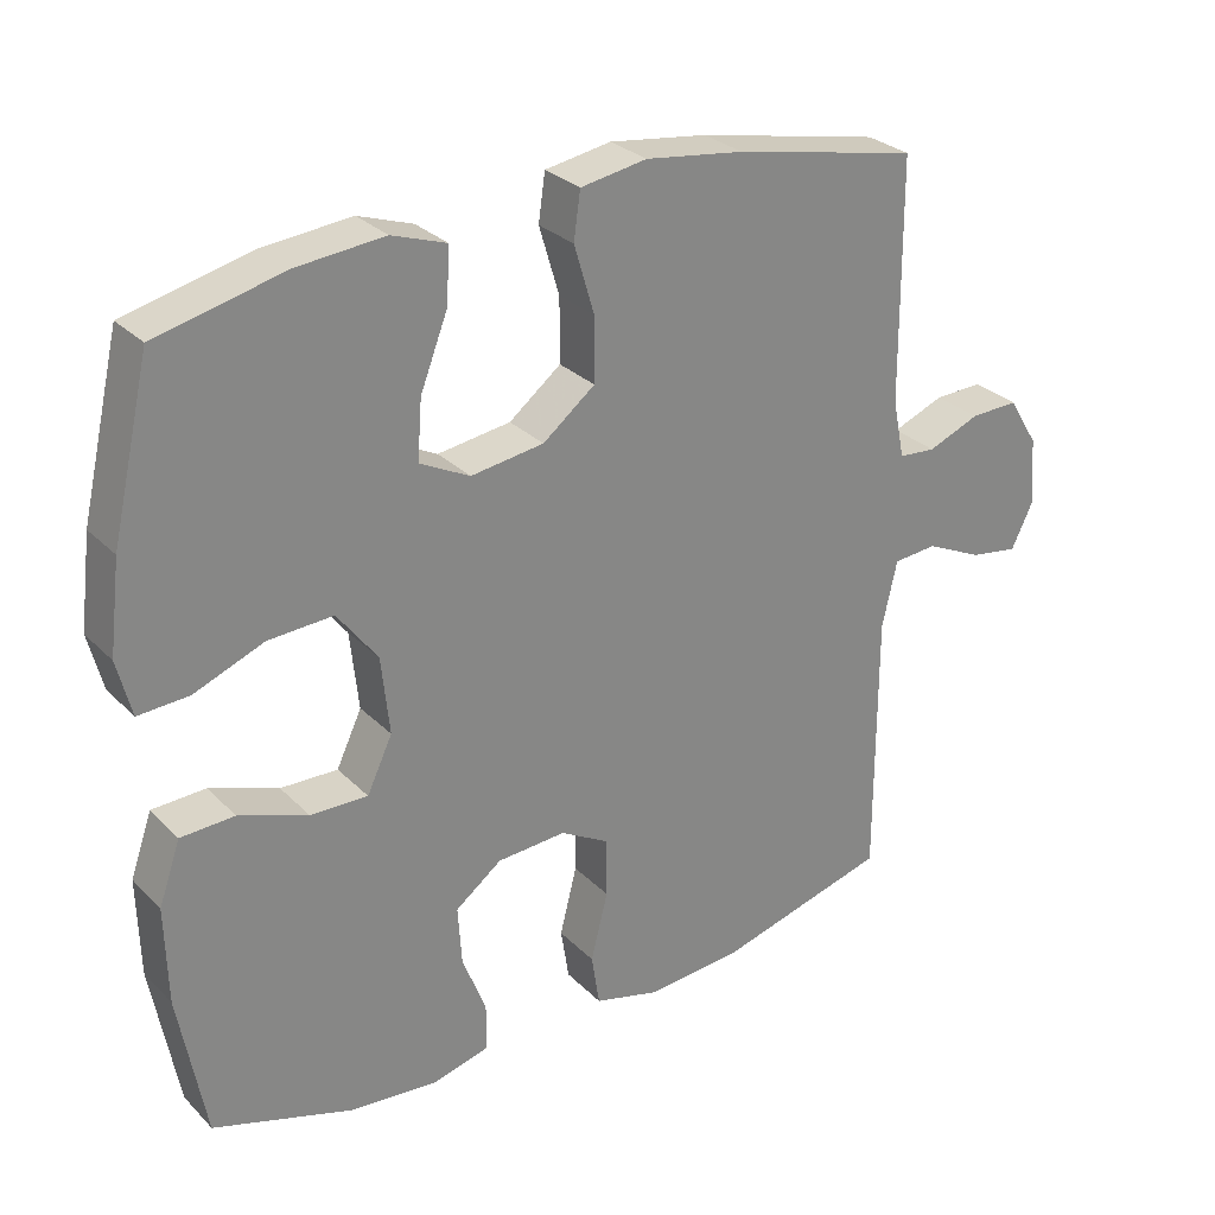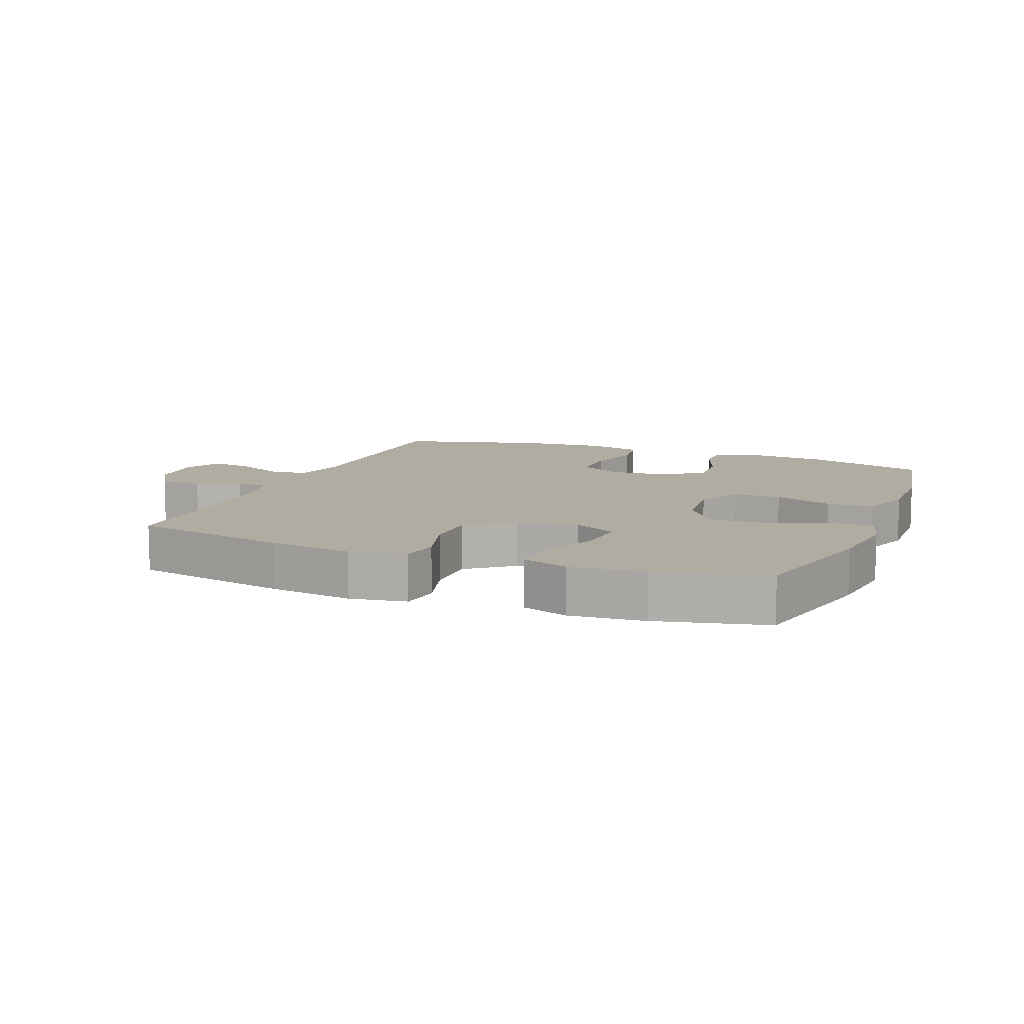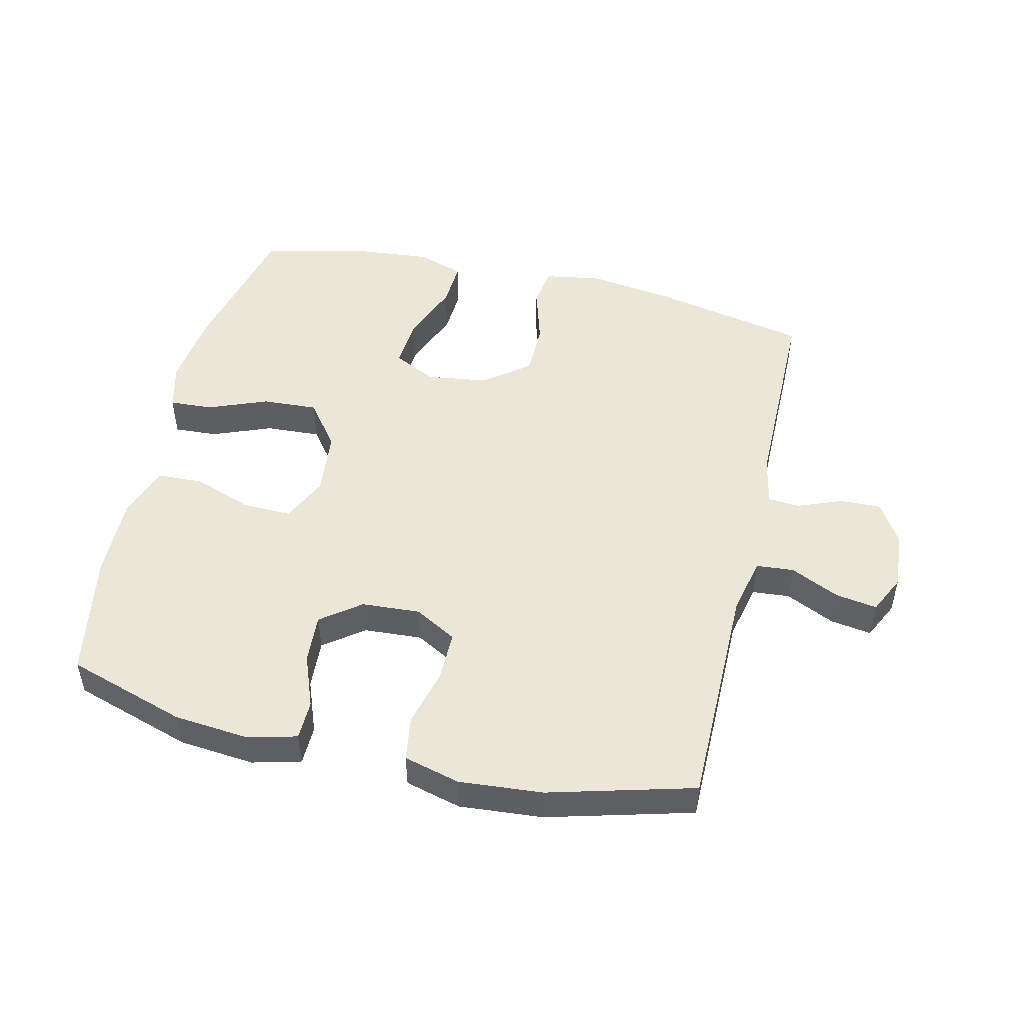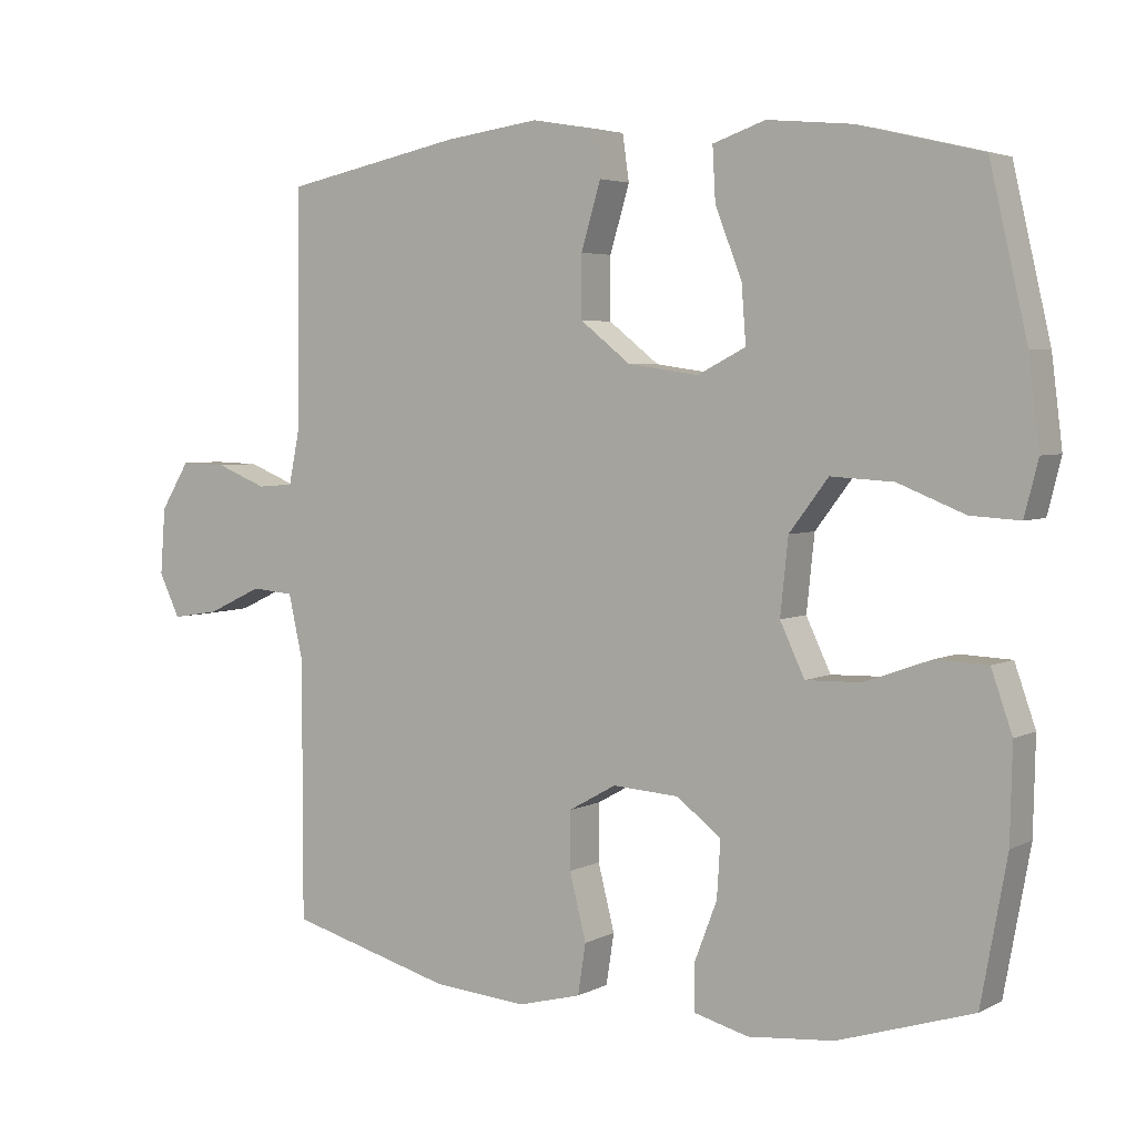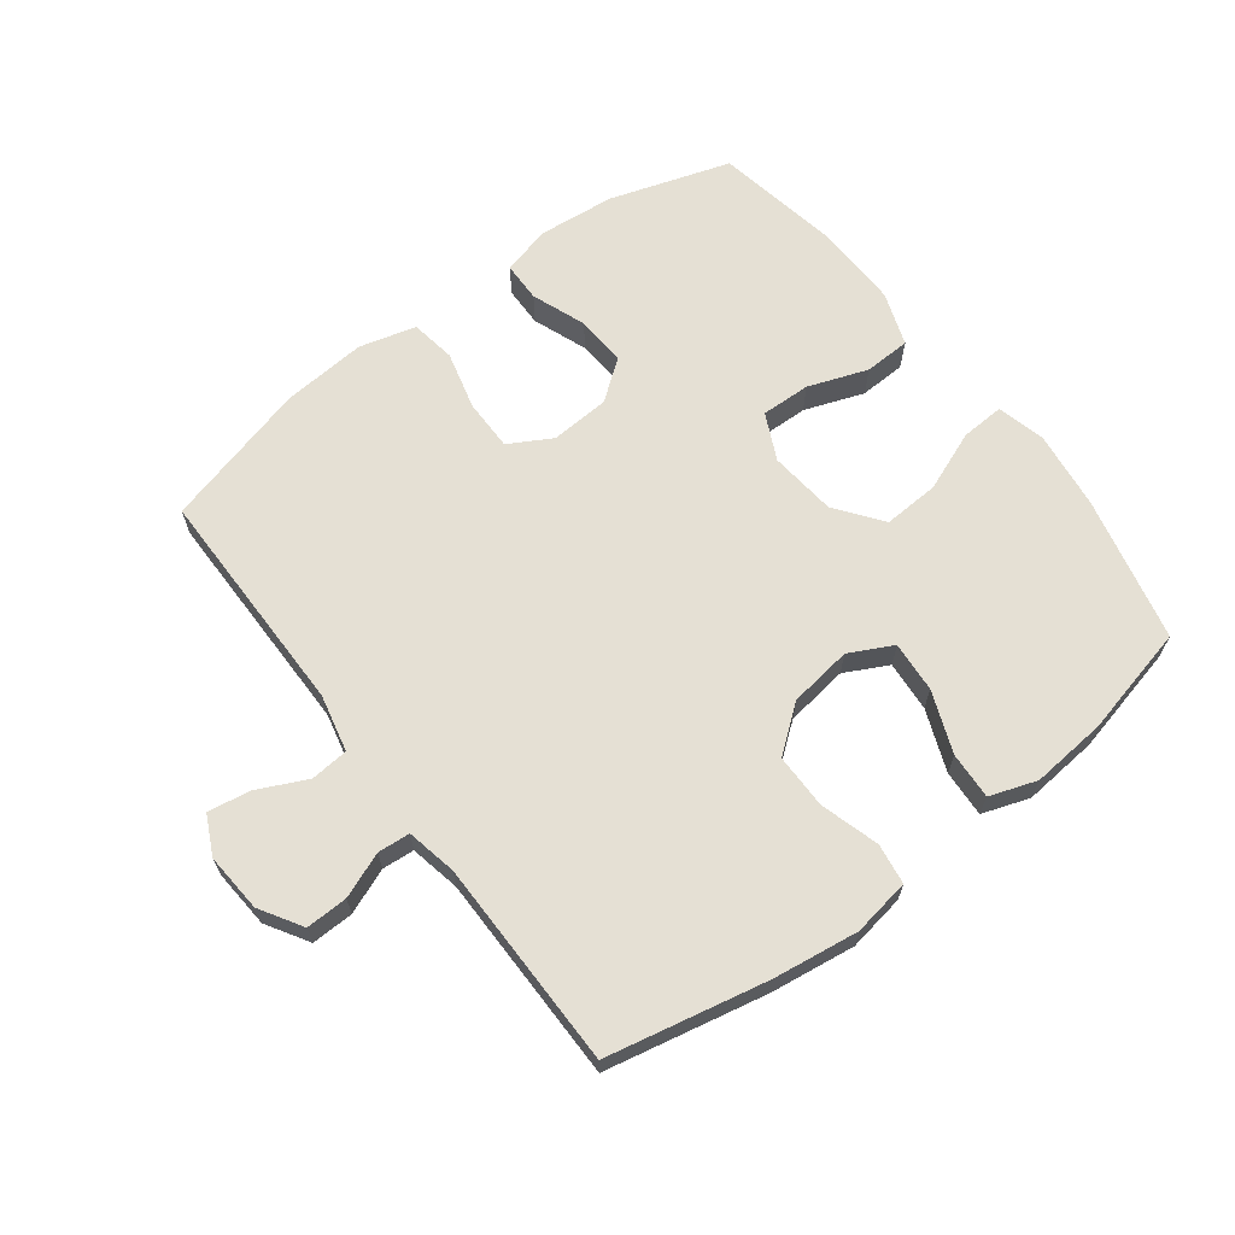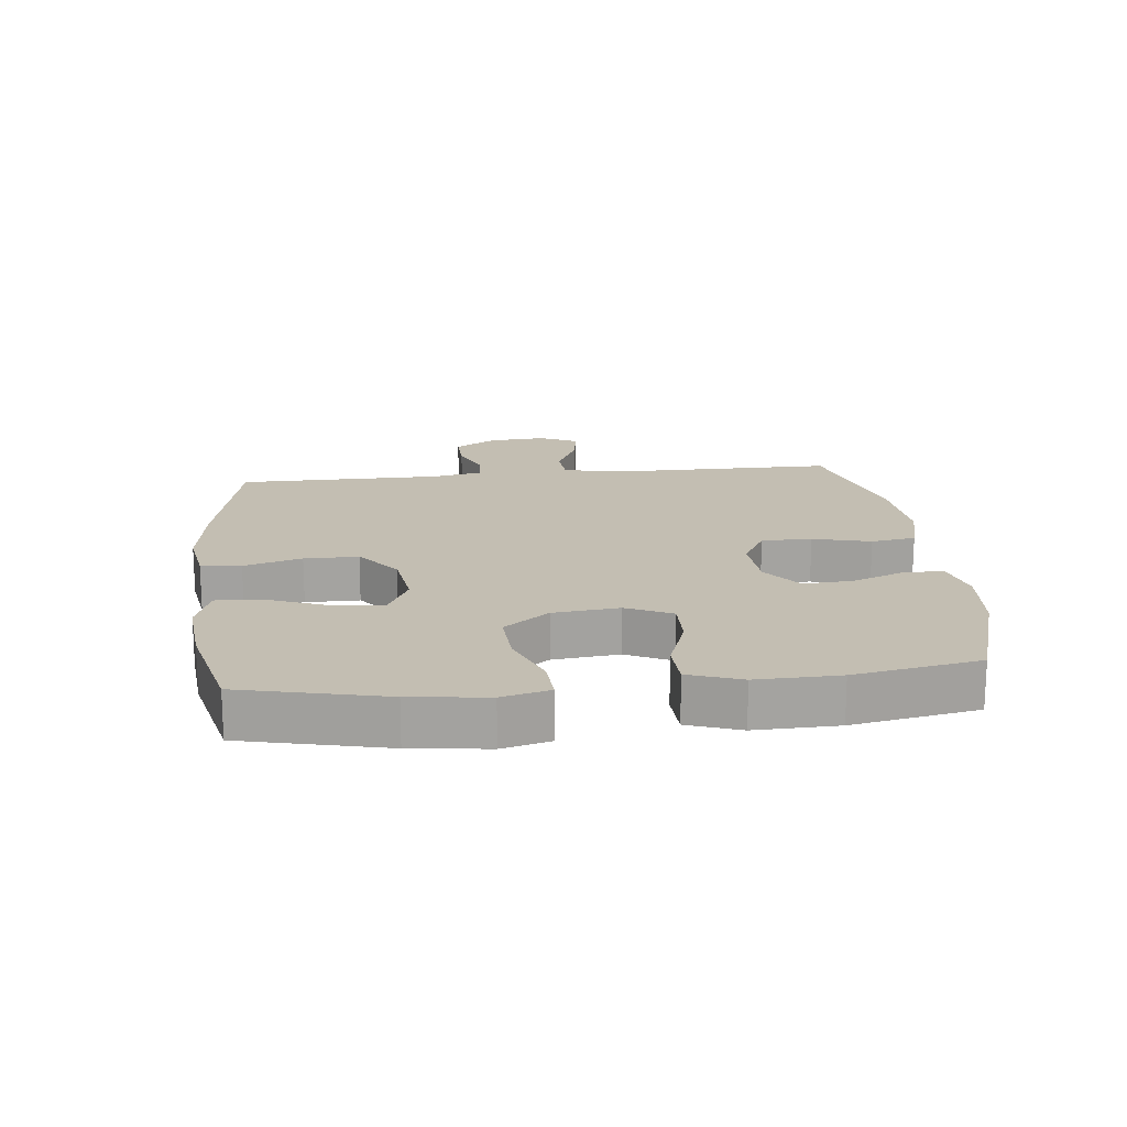
<metadata>
{"format":"obj","ext":"obj","renderer":"f3d","projection":"perspective","resolution":1024,"background":"white","views":[{"elev":28.5,"azim":145.2,"up":"+Z"},{"elev":10.2,"azim":21.8,"up":"+Y"},{"elev":49.5,"azim":-166.7,"up":"+Y"},{"elev":4.1,"azim":32.3,"up":"+Z"},{"elev":65.5,"azim":-37.0,"up":"+Y"},{"elev":17.5,"azim":83.8,"up":"+Y"}]}
</metadata>
<code>
v -0.5 0.07 0.5
v -0.252 0.07 0.551
v -0.12 0.07 0.569
v -0.031 0.07 0.554
v -0.022 0.07 0.491
v -0.049 0.07 0.4
v -0.049 0.07 0.315
v 0.021 0.07 0.26
v 0.119 0.07 0.246
v 0.186 0.07 0.28
v 0.18 0.07 0.359
v 0.143 0.07 0.454
v 0.139 0.07 0.527
v 0.212 0.07 0.552
v 0.329 0.07 0.541
v 0.5 0.07 0.5
v 0.552 0.07 0.275
v 0.567 0.07 0.154
v 0.548 0.07 0.079
v 0.48 0.07 0.083
v 0.387 0.07 0.12
v 0.3 0.07 0.125
v 0.246 0.07 0.054
v 0.235 0.07 -0.05
v 0.269 0.07 -0.122
v 0.346 0.07 -0.12
v 0.438 0.07 -0.087
v 0.51 0.07 -0.09
v 0.539 0.07 -0.173
v 0.536 0.07 -0.303
v 0.5 0.07 -0.5
v 0.313 0.07 -0.559
v 0.194 0.07 -0.57
v 0.118 0.07 -0.55
v 0.117 0.07 -0.488
v 0.149 0.07 -0.404
v 0.154 0.07 -0.326
v 0.092 0.07 -0.279
v 0 0.07 -0.273
v -0.066 0.07 -0.31
v -0.066 0.07 -0.389
v -0.043 0.07 -0.48
v -0.054 0.07 -0.55
v -0.142 0.07 -0.573
v -0.273 0.07 -0.562
v -0.5 0.07 -0.5
v -0.5 0.07 -0.141
v -0.52 0.07 -0.052
v -0.579 0.07 -0.047
v -0.656 0.07 -0.083
v -0.721 0.07 -0.093
v -0.75 0.07 -0.033
v -0.743 0.07 0.059
v -0.703 0.07 0.124
v -0.638 0.07 0.122
v -0.568 0.07 0.094
v -0.518 0.07 0.098
v -0.502 0.07 0.176
v -0.5 0 0.5
v -0.252 0 0.551
v -0.12 0 0.569
v -0.031 0 0.554
v -0.022 0 0.491
v -0.049 0 0.4
v -0.049 0 0.315
v 0.021 0 0.26
v 0.119 0 0.246
v 0.186 0 0.28
v 0.18 0 0.359
v 0.143 0 0.454
v 0.139 0 0.527
v 0.212 0 0.552
v 0.329 0 0.541
v 0.5 0 0.5
v 0.552 0 0.275
v 0.567 0 0.154
v 0.548 0 0.079
v 0.48 0 0.083
v 0.387 0 0.12
v 0.3 0 0.125
v 0.246 0 0.054
v 0.235 0 -0.05
v 0.269 0 -0.122
v 0.346 0 -0.12
v 0.438 0 -0.087
v 0.51 0 -0.09
v 0.539 0 -0.173
v 0.536 0 -0.303
v 0.5 0 -0.5
v 0.313 0 -0.559
v 0.194 0 -0.57
v 0.118 0 -0.55
v 0.117 0 -0.488
v 0.149 0 -0.404
v 0.154 0 -0.326
v 0.092 0 -0.279
v 0 0 -0.273
v -0.066 0 -0.31
v -0.066 0 -0.389
v -0.043 0 -0.48
v -0.054 0 -0.55
v -0.142 0 -0.573
v -0.273 0 -0.562
v -0.5 0 -0.5
v -0.5 0 -0.141
v -0.52 0 -0.052
v -0.579 0 -0.047
v -0.656 0 -0.083
v -0.721 0 -0.093
v -0.75 0 -0.033
v -0.743 0 0.059
v -0.703 0 0.124
v -0.638 0 0.122
v -0.568 0 0.094
v -0.518 0 0.098
v -0.502 0 0.176
f 54 55 56
f 53 54 56
f 52 53 56
f 51 52 56
f 50 51 56
f 49 50 56
f 48 49 56 57
f 47 48 57 58
f 45 46 47
f 44 45 47
f 43 44 47
f 42 43 47
f 41 42 47
f 1 2 3
f 58 1 3
f 47 58 3
f 41 47 3
f 40 41 3
f 34 35 36
f 33 34 36
f 32 33 36
f 31 32 36
f 30 31 36
f 29 30 36
f 28 29 36
f 27 28 36
f 26 27 36
f 25 26 36 37
f 24 25 37 38
f 19 20 21
f 18 19 21
f 17 18 21
f 16 17 21
f 15 16 21
f 14 15 21
f 13 14 21
f 12 13 21
f 11 12 21
f 10 11 21 22
f 9 10 22 23
f 3 4 5 6
f 3 6 7
f 39 40 3 7
f 24 38 39
f 23 24 39
f 9 23 39
f 8 9 39
f 7 8 39
f 114 113 112
f 114 112 111
f 114 111 110
f 114 110 109
f 114 109 108
f 114 108 107
f 115 114 107 106
f 116 115 106 105
f 105 104 103
f 105 103 102
f 105 102 101
f 105 101 100
f 105 100 99
f 61 60 59
f 61 59 116
f 61 116 105
f 61 105 99
f 61 99 98
f 94 93 92
f 94 92 91
f 94 91 90
f 94 90 89
f 94 89 88
f 94 88 87
f 94 87 86
f 94 86 85
f 94 85 84
f 95 94 84 83
f 96 95 83 82
f 79 78 77
f 79 77 76
f 79 76 75
f 79 75 74
f 79 74 73
f 79 73 72
f 79 72 71
f 79 71 70
f 79 70 69
f 80 79 69 68
f 81 80 68 67
f 64 63 62 61
f 65 64 61
f 65 61 98 97
f 97 96 82
f 97 82 81
f 97 81 67
f 97 67 66
f 97 66 65
f 1 59 60 2
f 2 60 61 3
f 3 61 62 4
f 4 62 63 5
f 5 63 64 6
f 6 64 65 7
f 7 65 66 8
f 8 66 67 9
f 9 67 68 10
f 10 68 69 11
f 11 69 70 12
f 12 70 71 13
f 13 71 72 14
f 14 72 73 15
f 15 73 74 16
f 16 74 75 17
f 17 75 76 18
f 18 76 77 19
f 19 77 78 20
f 20 78 79 21
f 21 79 80 22
f 22 80 81 23
f 23 81 82 24
f 24 82 83 25
f 25 83 84 26
f 26 84 85 27
f 27 85 86 28
f 28 86 87 29
f 29 87 88 30
f 30 88 89 31
f 31 89 90 32
f 32 90 91 33
f 33 91 92 34
f 34 92 93 35
f 35 93 94 36
f 36 94 95 37
f 37 95 96 38
f 38 96 97 39
f 39 97 98 40
f 40 98 99 41
f 41 99 100 42
f 42 100 101 43
f 43 101 102 44
f 44 102 103 45
f 45 103 104 46
f 46 104 105 47
f 47 105 106 48
f 48 106 107 49
f 49 107 108 50
f 50 108 109 51
f 51 109 110 52
f 52 110 111 53
f 53 111 112 54
f 54 112 113 55
f 55 113 114 56
f 56 114 115 57
f 57 115 116 58
f 58 116 59 1

</code>
